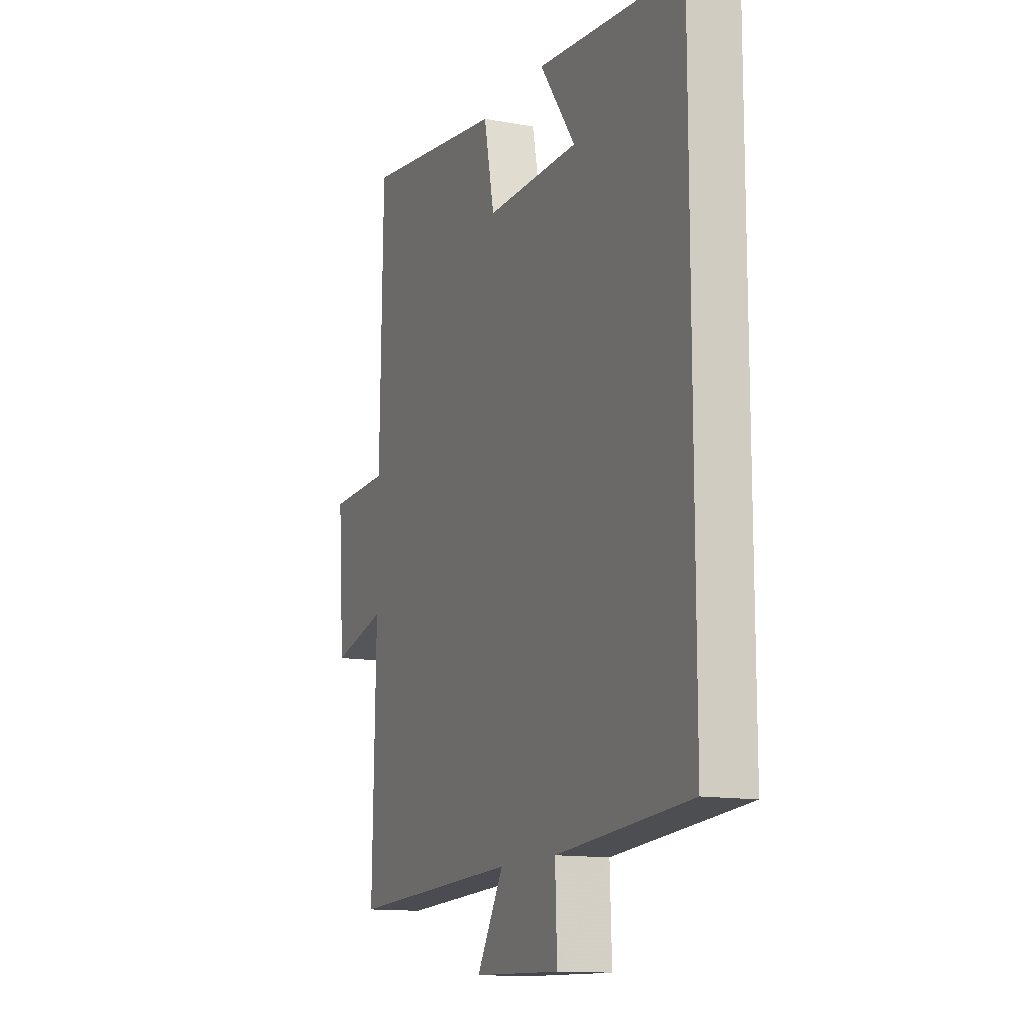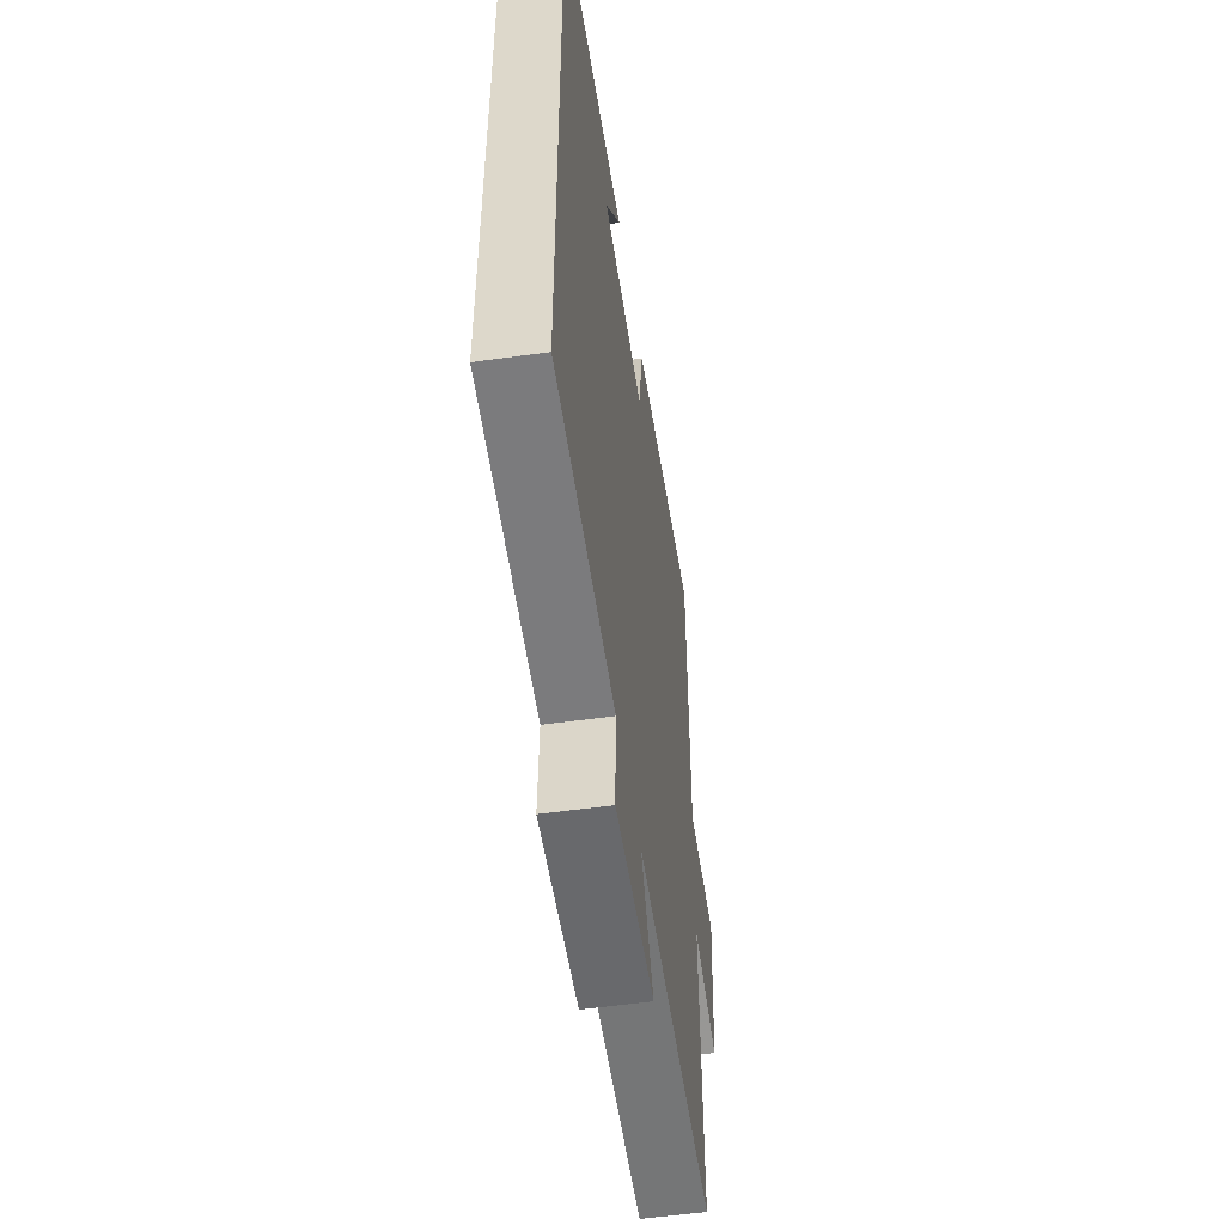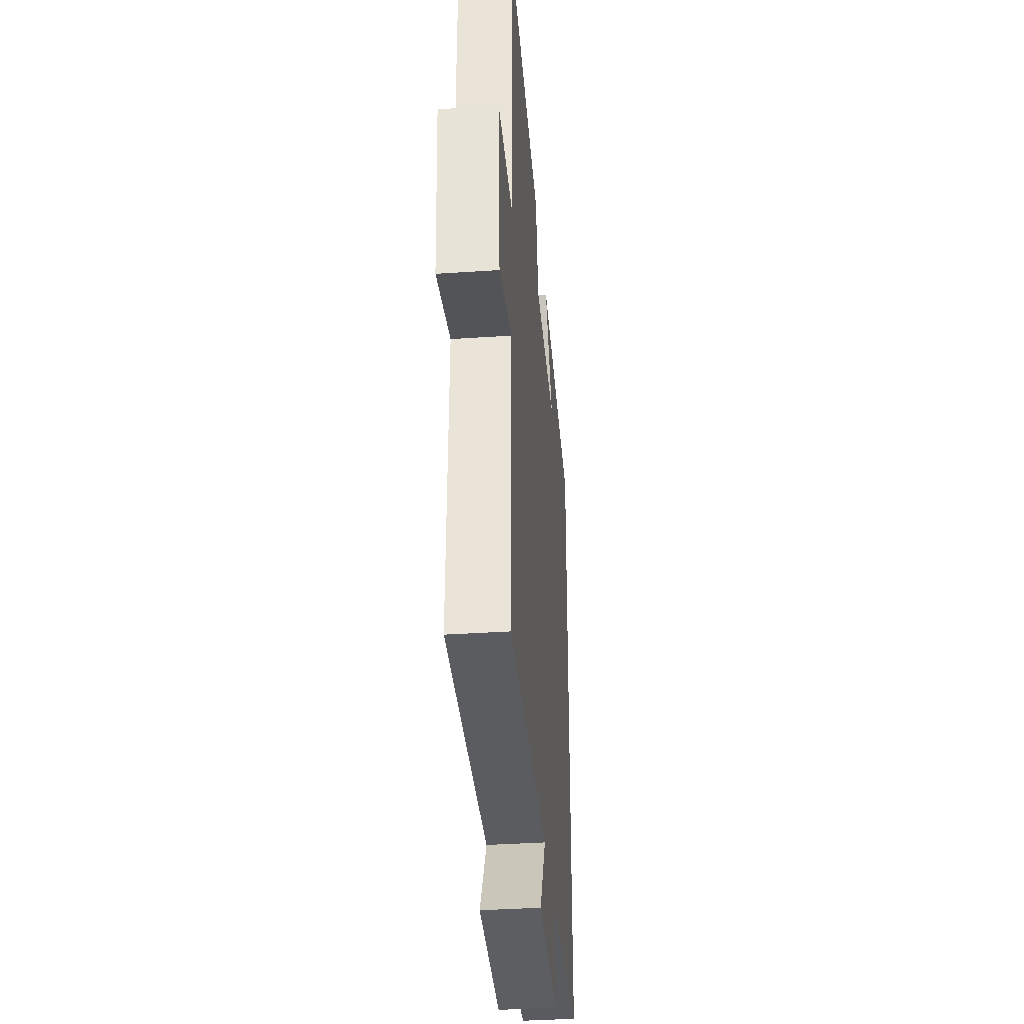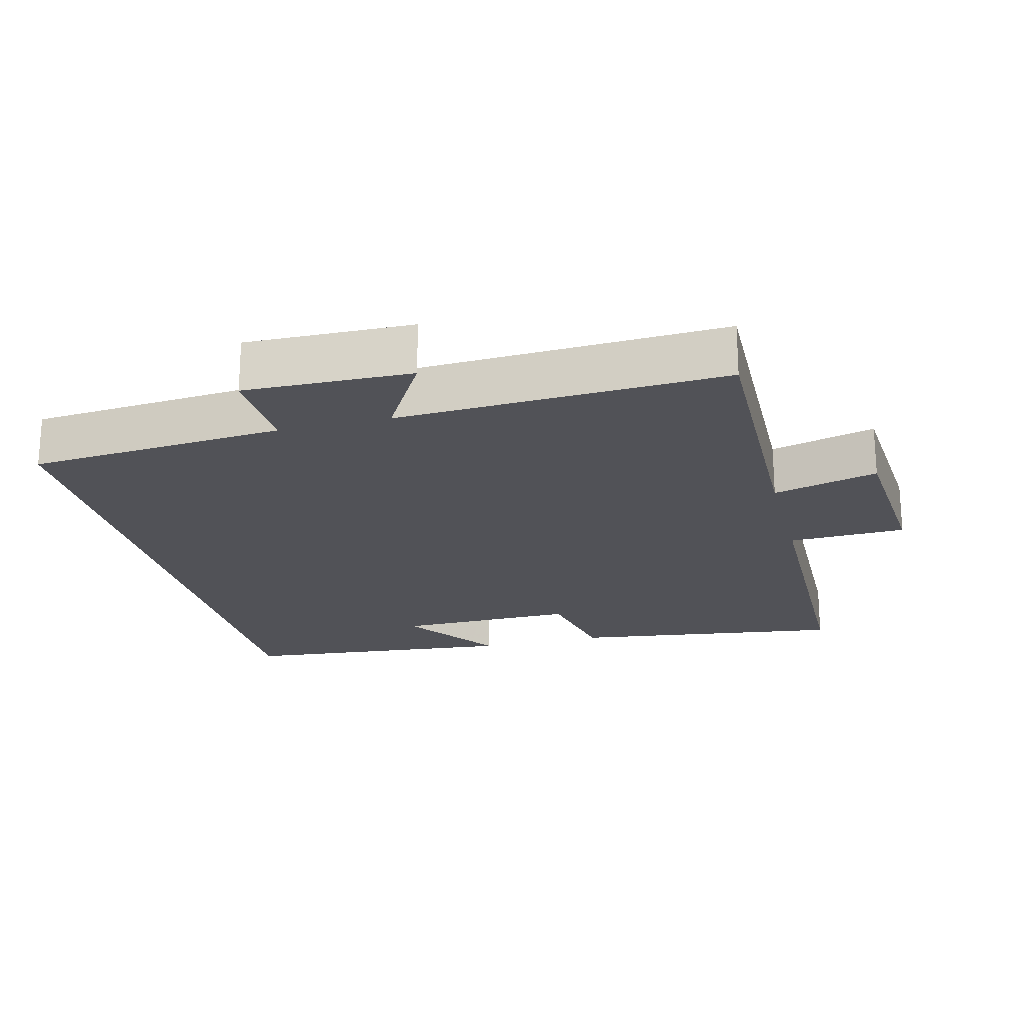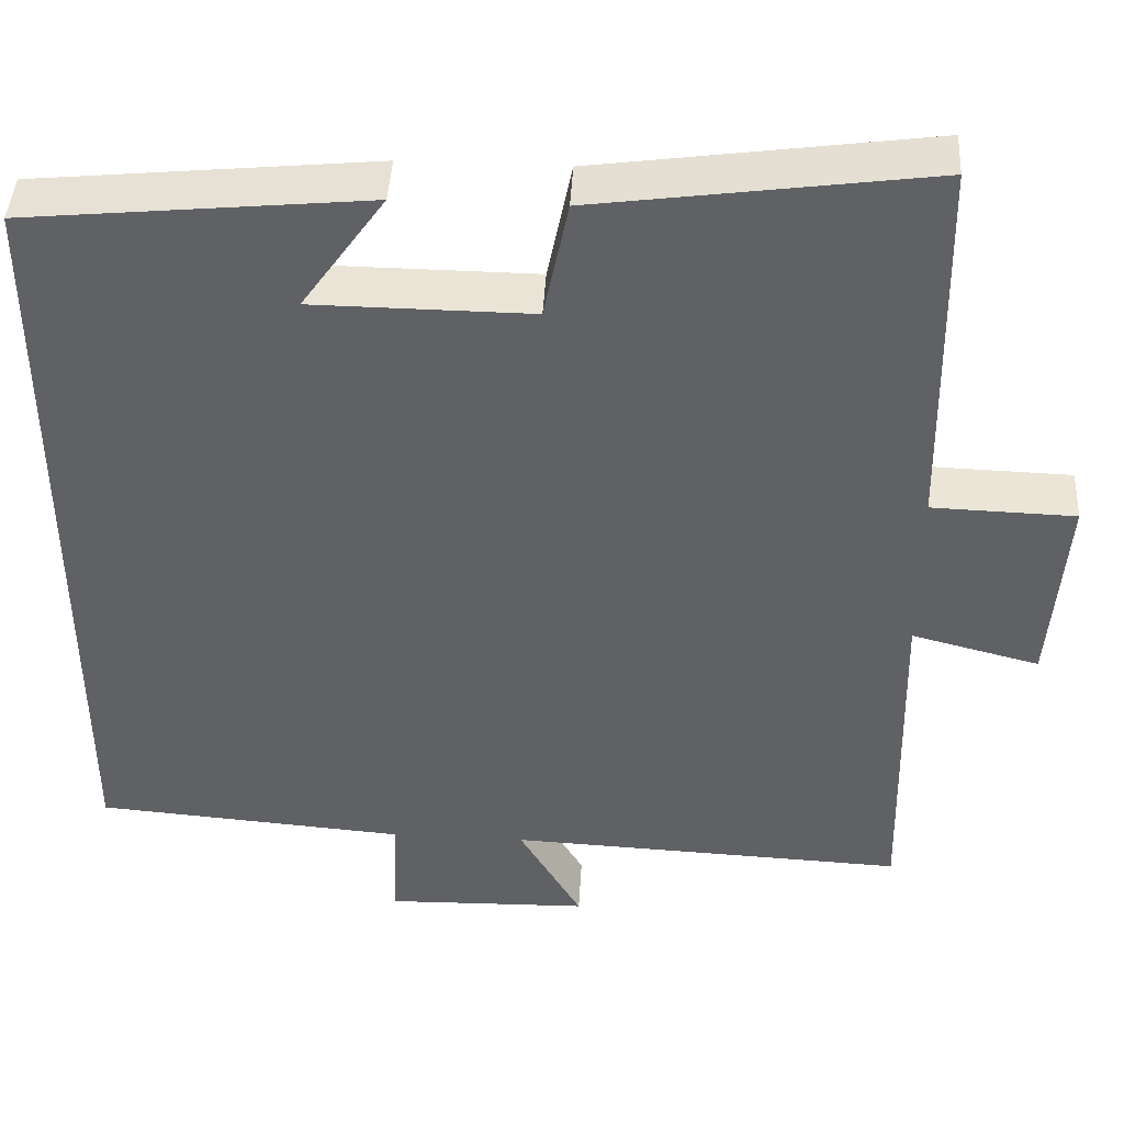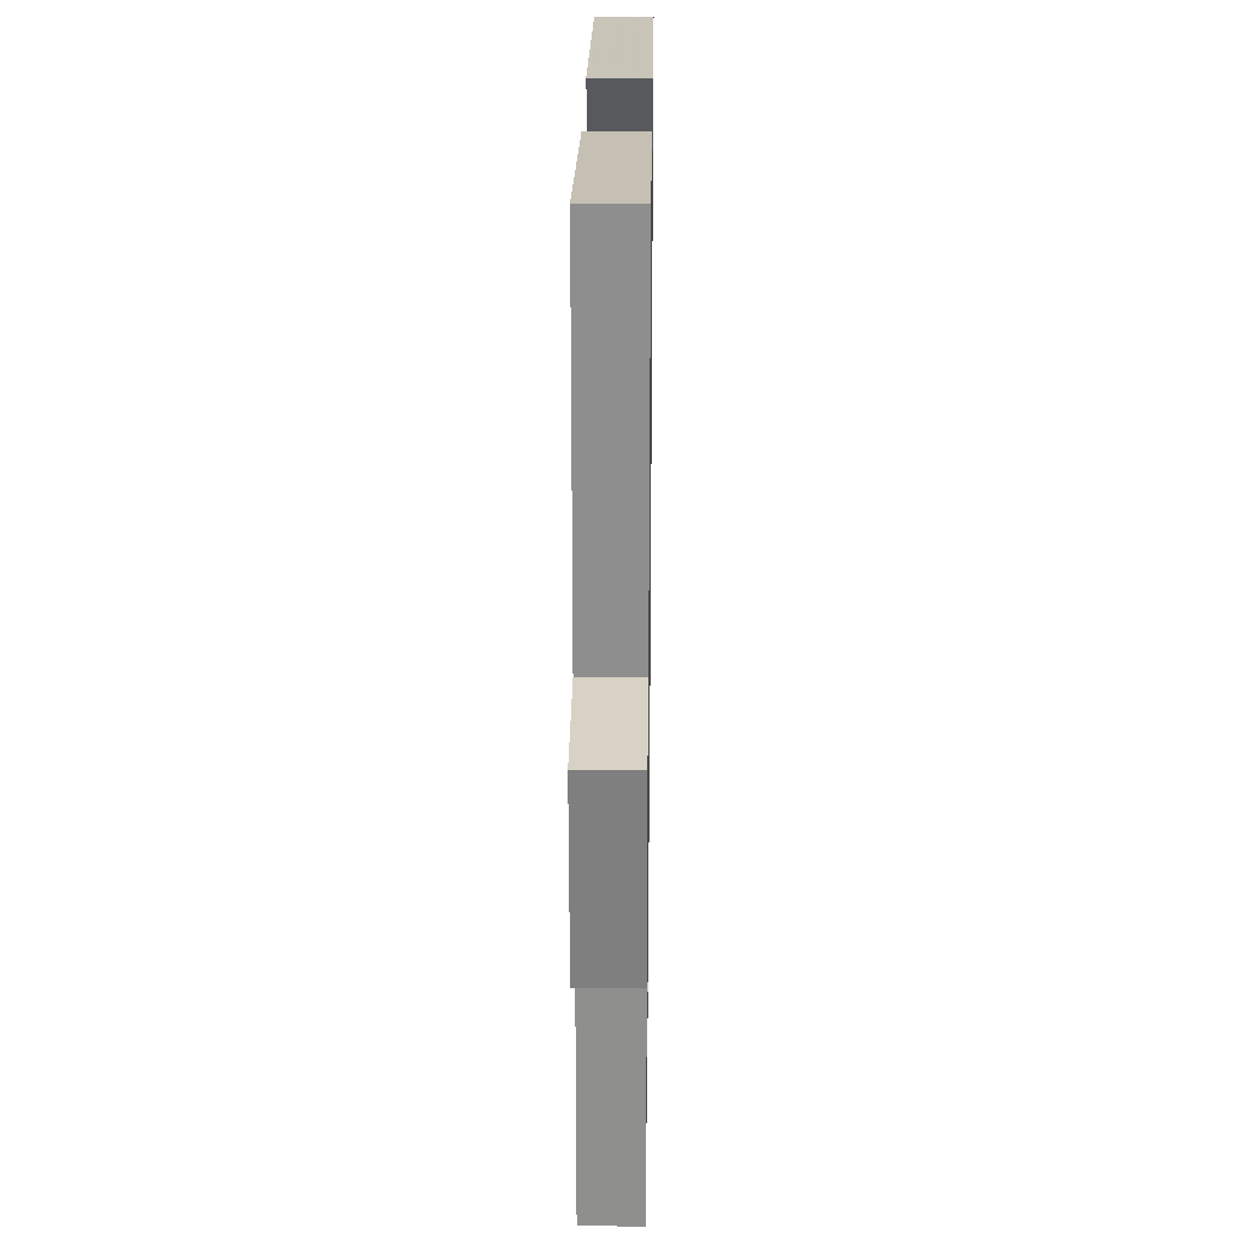
<metadata>
{"format":"obj","ext":"obj","renderer":"f3d","projection":"perspective","resolution":1024,"background":"white","views":[{"elev":-13.1,"azim":67.2,"up":"+Z"},{"elev":-54.2,"azim":98.5,"up":"+Z"},{"elev":-37.4,"azim":-85.1,"up":"+Z"},{"elev":-21.5,"azim":-165.7,"up":"+Y"},{"elev":43.4,"azim":-176.8,"up":"+Z"},{"elev":25.9,"azim":-89.2,"up":"+Z"}]}
</metadata>
<code>
v -0.509 0.07 -0.521
v -0.5 0.07 -0.104
v -0.652 0.07 -0.143
v -0.67 0.07 0.095
v -0.5 0.07 0.1
v -0.492 0.07 0.555
v -0.095 0.07 0.5
v -0.066 0.07 0.357
v 0.194 0.07 0.359
v 0.095 0.07 0.5
v 0.5 0.07 0.46
v 0.5 0.07 -0.471
v 0.128 0.07 -0.5
v 0.133 0.07 -0.634
v -0.109 0.07 -0.628
v -0.034 0.07 -0.5
v -0.509 0 -0.521
v -0.5 0 -0.104
v -0.652 0 -0.143
v -0.67 0 0.095
v -0.5 0 0.1
v -0.492 0 0.555
v -0.095 0 0.5
v -0.066 0 0.357
v 0.194 0 0.359
v 0.095 0 0.5
v 0.5 0 0.46
v 0.5 0 -0.471
v 0.128 0 -0.5
v 0.133 0 -0.634
v -0.109 0 -0.628
v -0.034 0 -0.5
f 13 14 15 16
f 11 12 13 16
f 11 16 1 2
f 9 10 11
f 9 11 2 3
f 8 9 3
f 5 6 7 8
f 5 8 3
f 3 4 5
f 32 31 30 29
f 32 29 28 27
f 18 17 32 27
f 27 26 25
f 19 18 27 25
f 19 25 24
f 24 23 22 21
f 19 24 21
f 21 20 19
f 1 17 18 2
f 2 18 19 3
f 3 19 20 4
f 4 20 21 5
f 5 21 22 6
f 6 22 23 7
f 7 23 24 8
f 8 24 25 9
f 9 25 26 10
f 10 26 27 11
f 11 27 28 12
f 12 28 29 13
f 13 29 30 14
f 14 30 31 15
f 15 31 32 16
f 16 32 17 1

</code>
